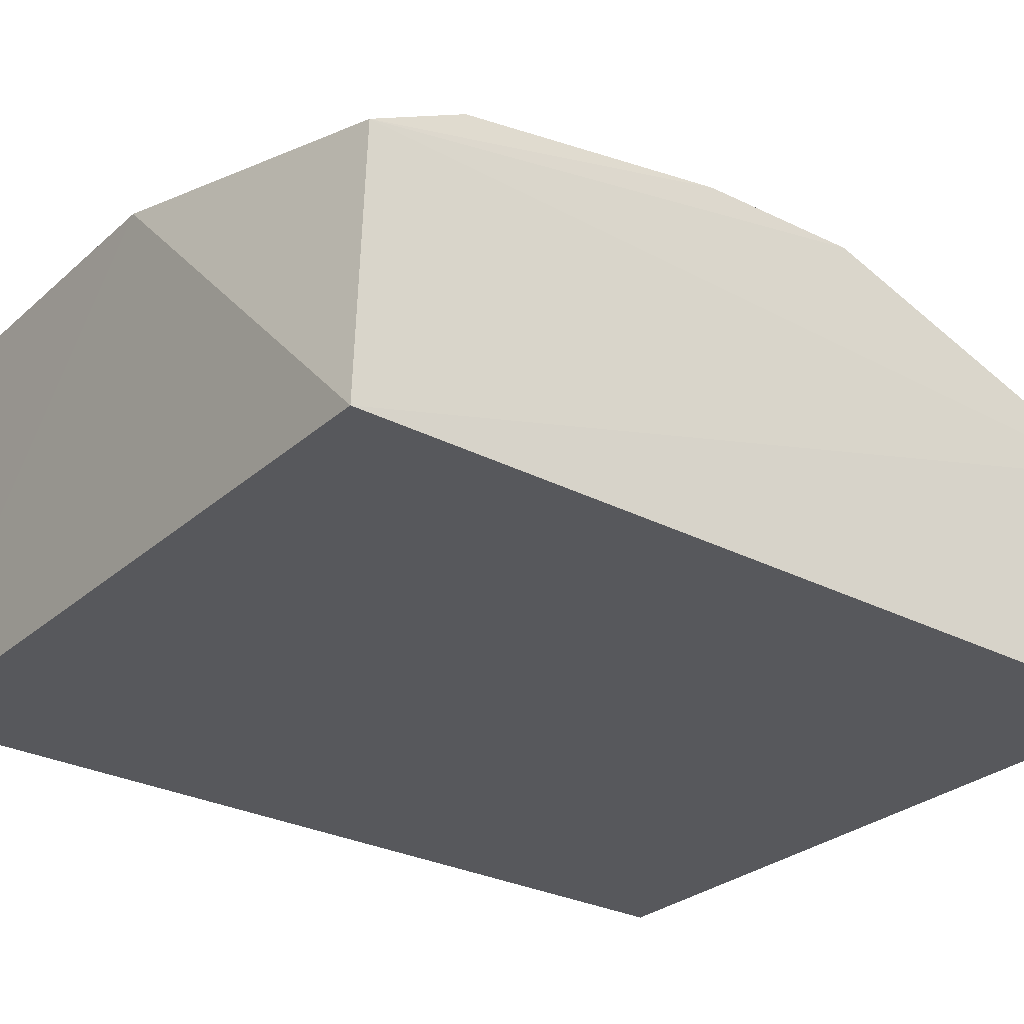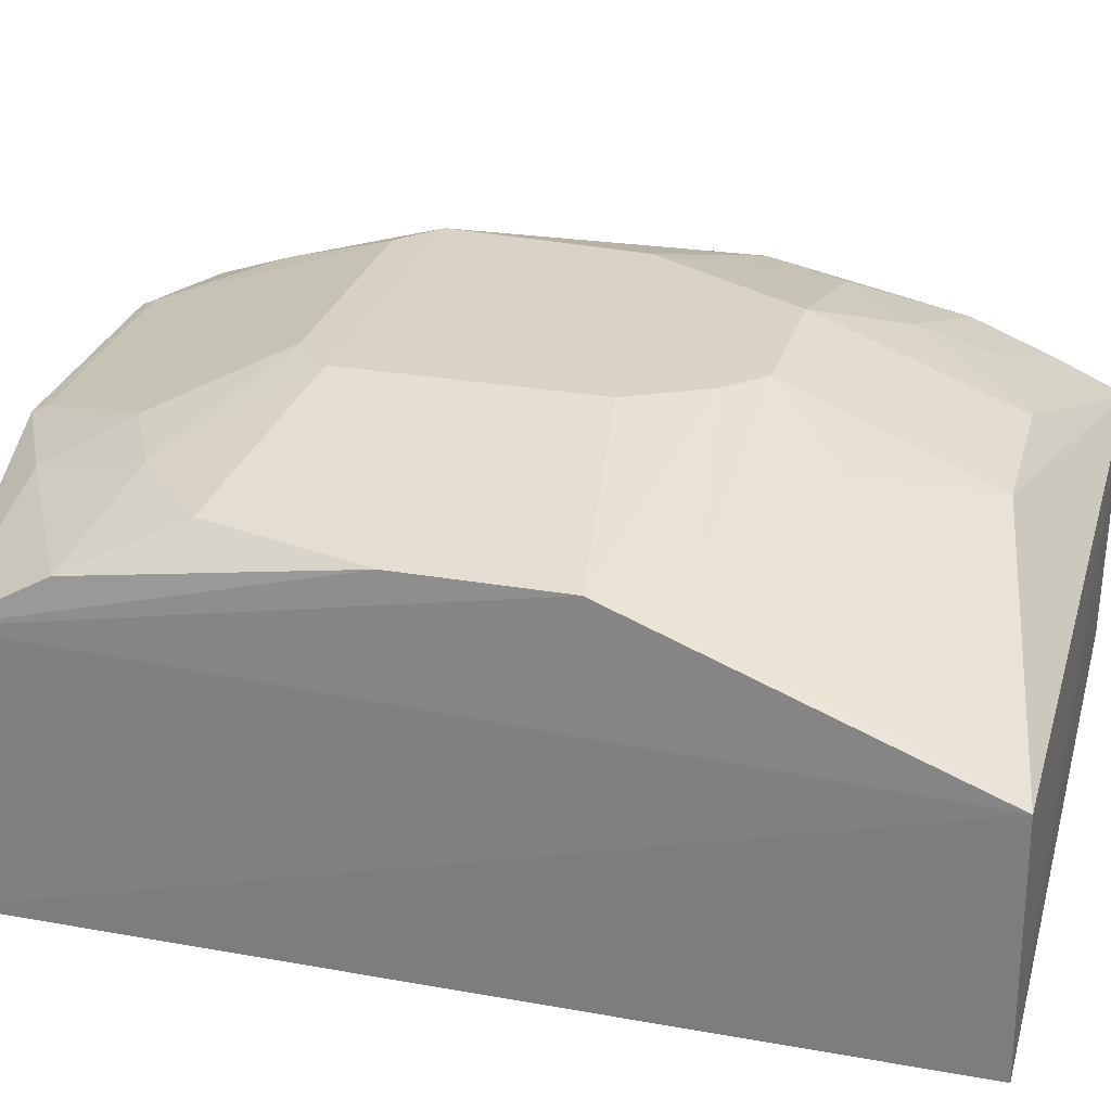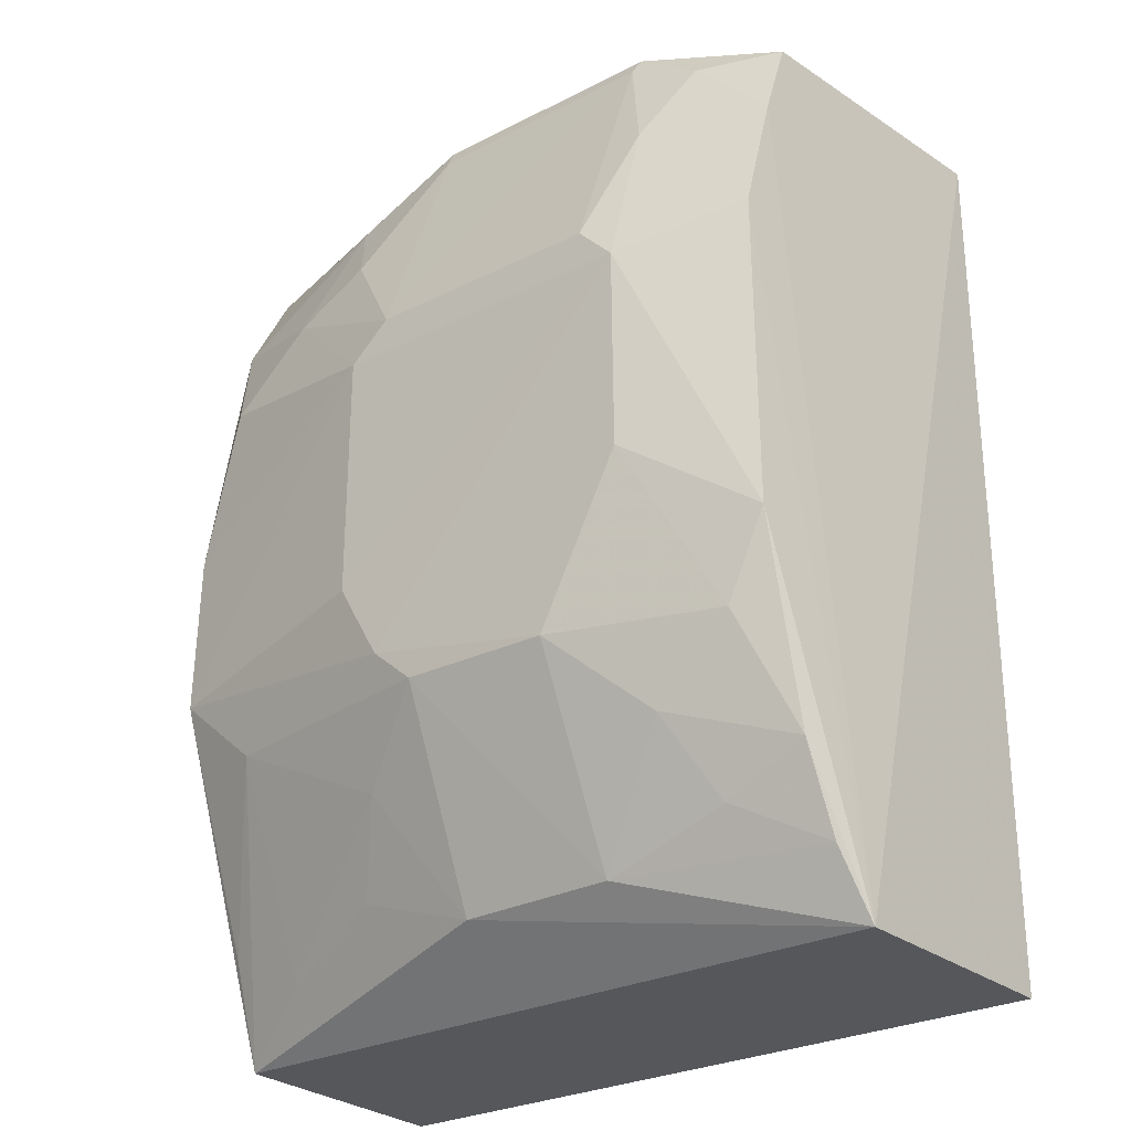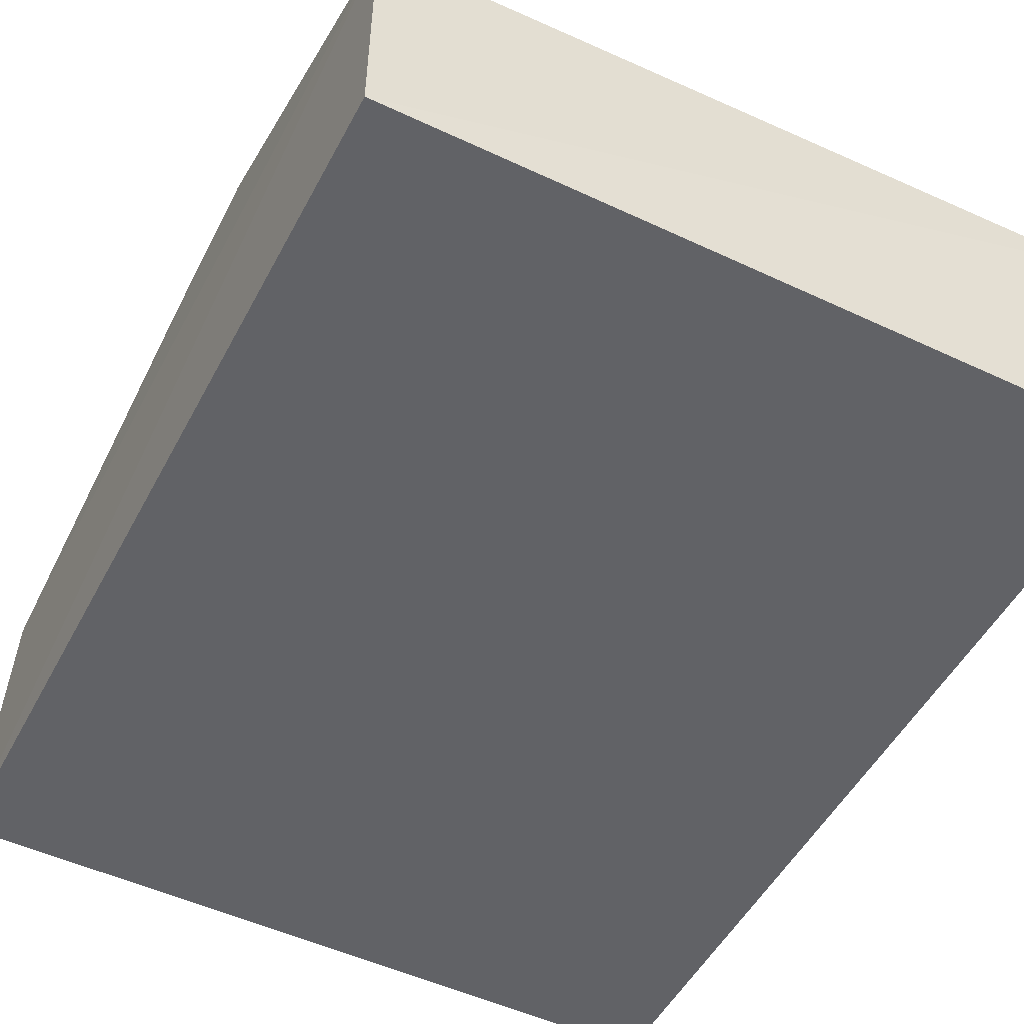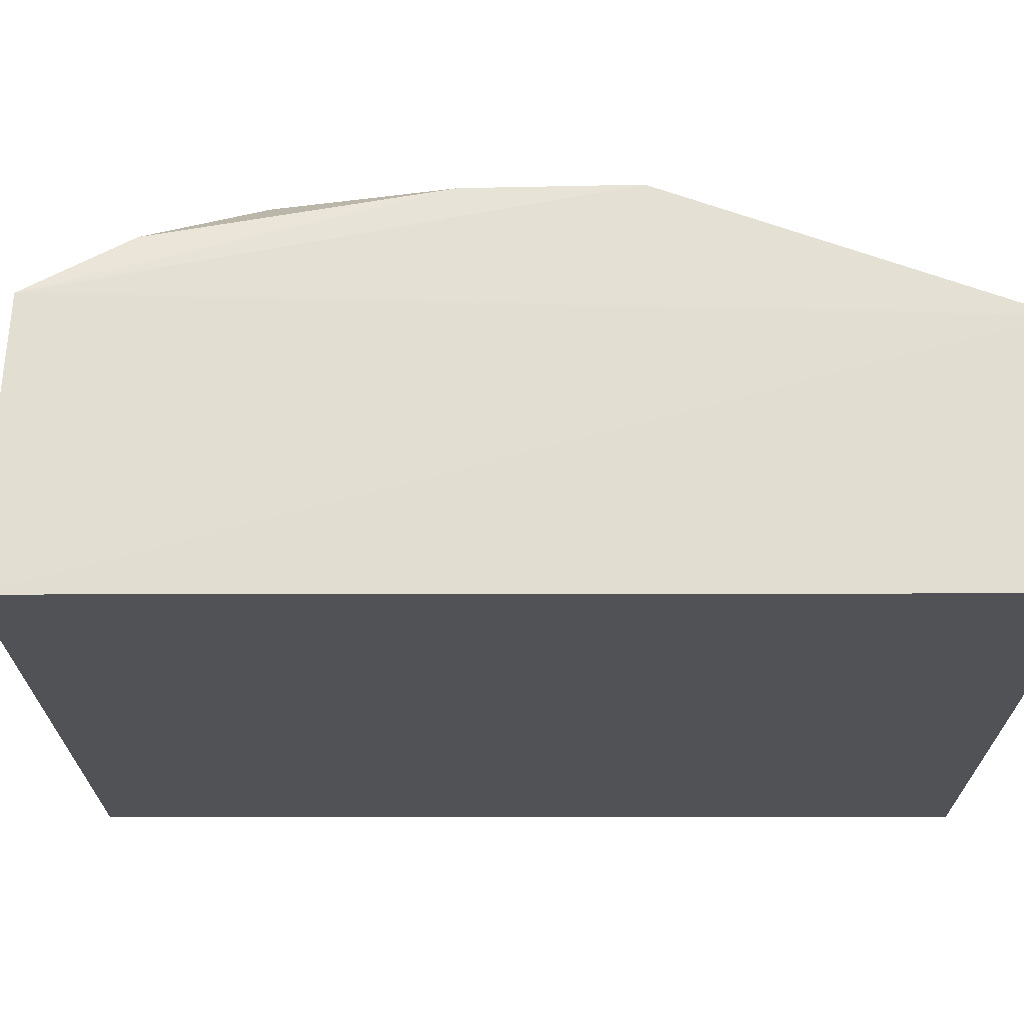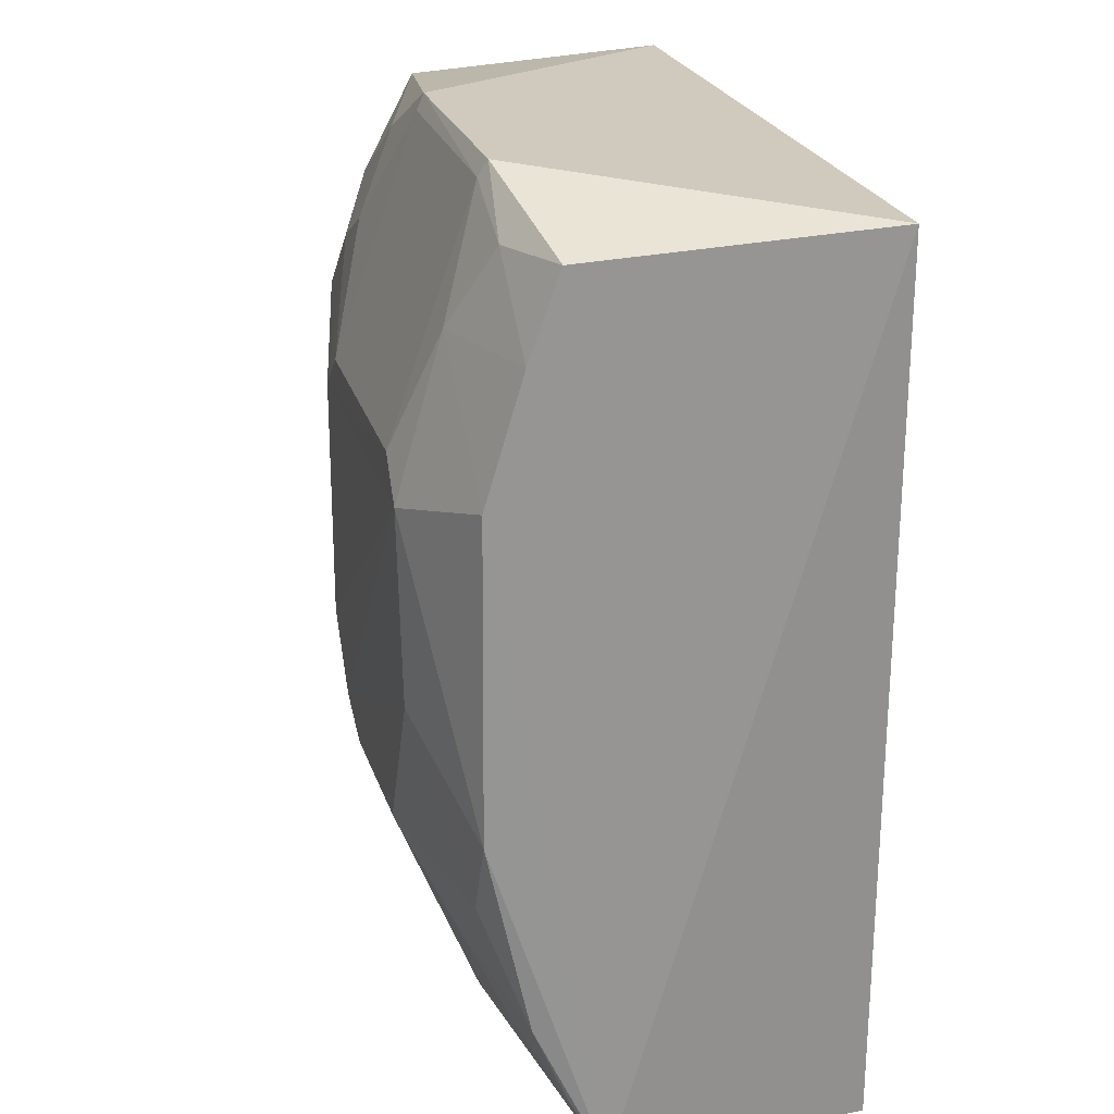
<metadata>
{"format":"obj","ext":"obj","renderer":"f3d","projection":"perspective","resolution":1024,"background":"white","views":[{"elev":-28.5,"azim":-127.8,"up":"+Z"},{"elev":28.3,"azim":-74.9,"up":"+Z"},{"elev":-27.1,"azim":38.7,"up":"+Y"},{"elev":-50.7,"azim":-27.2,"up":"+Z"},{"elev":-21.1,"azim":-89.8,"up":"+Z"},{"elev":24.0,"azim":74.5,"up":"+Y"}]}
</metadata>
<code>
v 0.2659 -0.1663 0.2831
v 0.2652 -0.1652 0.19
v 0.2652 0.153 0.19
v 0.01017 0.1483 0.2867
v 0.007576 -0.1652 0.19
v 0.2579 0.07175 0.3215
v 0.0115 -0.04163 0.3237
v 0.007576 0.153 0.19
v 0.2582 0.1166 0.3079
v 0.008187 -0.1641 0.2779
v 0.1151 0.07406 0.3388
v 0.1144 0.1652 0.3051
v 0.1307 -0.06847 0.3381
v 0.02711 0.07427 0.3236
v 0.202 0.07284 0.3389
v 0.2037 0.1649 0.305
v 0.1311 -0.142 0.3078
v 0.04159 -0.06762 0.3232
v 0.1005 -0.02836 0.3397
v 0.01291 0.1127 0.3067
v 0.08642 0.1157 0.3232
v 0.2153 0.1163 0.3228
v 0.2455 -0.07208 0.3226
v 0.2583 0.147 0.2968
v 0.202 0.1591 0.3082
v 0.1017 -0.09664 0.3226
v 0.1875 -0.1416 0.308
v 0.116 -0.05578 0.3391
v 0.01174 -0.1277 0.2927
v 0.1005 0.06049 0.3394
v 0.01234 0.01566 0.323
v 0.07321 0.1445 0.308
v 0.05747 0.1013 0.323
v 0.2154 0.05894 0.3395
v 0.2599 -0.0419 0.3229
v 0.2296 0.1458 0.3084
v 0.1149 0.1596 0.3078
v 0.08644 -0.127 0.3073
v 0.04145 -0.1427 0.2929
v 0.1845 -0.06899 0.3372
v 0.261 -0.1131 0.3077
v 0.2149 -0.01216 0.338
v 0.2173 -0.09818 0.3218
v 0.2319 -0.127 0.3078
v 0.2619 -0.1429 0.2953
f 1 2 3
f 5 2 1
f 5 3 2
f 8 3 5
f 9 6 1
f 9 1 3
f 10 5 1
f 10 7 4
f 10 8 5
f 10 4 8
f 12 8 4
f 12 3 8
f 16 3 12
f 17 10 1
f 22 6 9
f 24 9 3
f 24 3 16
f 25 16 12
f 25 11 15
f 25 15 22
f 26 17 13
f 26 13 18
f 27 17 1
f 27 13 17
f 28 18 13
f 28 7 18
f 28 19 7
f 29 18 7
f 29 7 10
f 29 10 18
f 30 7 19
f 30 15 11
f 31 20 4
f 31 4 7
f 31 14 20
f 31 30 14
f 31 7 30
f 32 12 4
f 32 4 20
f 33 11 21
f 33 30 11
f 33 14 30
f 33 20 14
f 33 32 20
f 33 21 32
f 34 22 15
f 34 6 22
f 34 19 28
f 34 30 19
f 34 15 30
f 35 1 6
f 35 6 34
f 36 22 9
f 36 9 24
f 36 25 22
f 36 24 16
f 36 16 25
f 37 21 11
f 37 11 25
f 37 25 12
f 37 32 21
f 37 12 32
f 38 17 26
f 39 26 18
f 39 18 10
f 39 38 26
f 39 10 17
f 39 17 38
f 40 13 27
f 40 28 13
f 41 35 23
f 41 1 35
f 42 35 34
f 42 34 28
f 42 28 40
f 42 40 23
f 42 23 35
f 43 41 23
f 43 23 40
f 43 40 27
f 44 43 27
f 44 41 43
f 45 44 27
f 45 27 1
f 45 1 41
f 45 41 44

</code>
